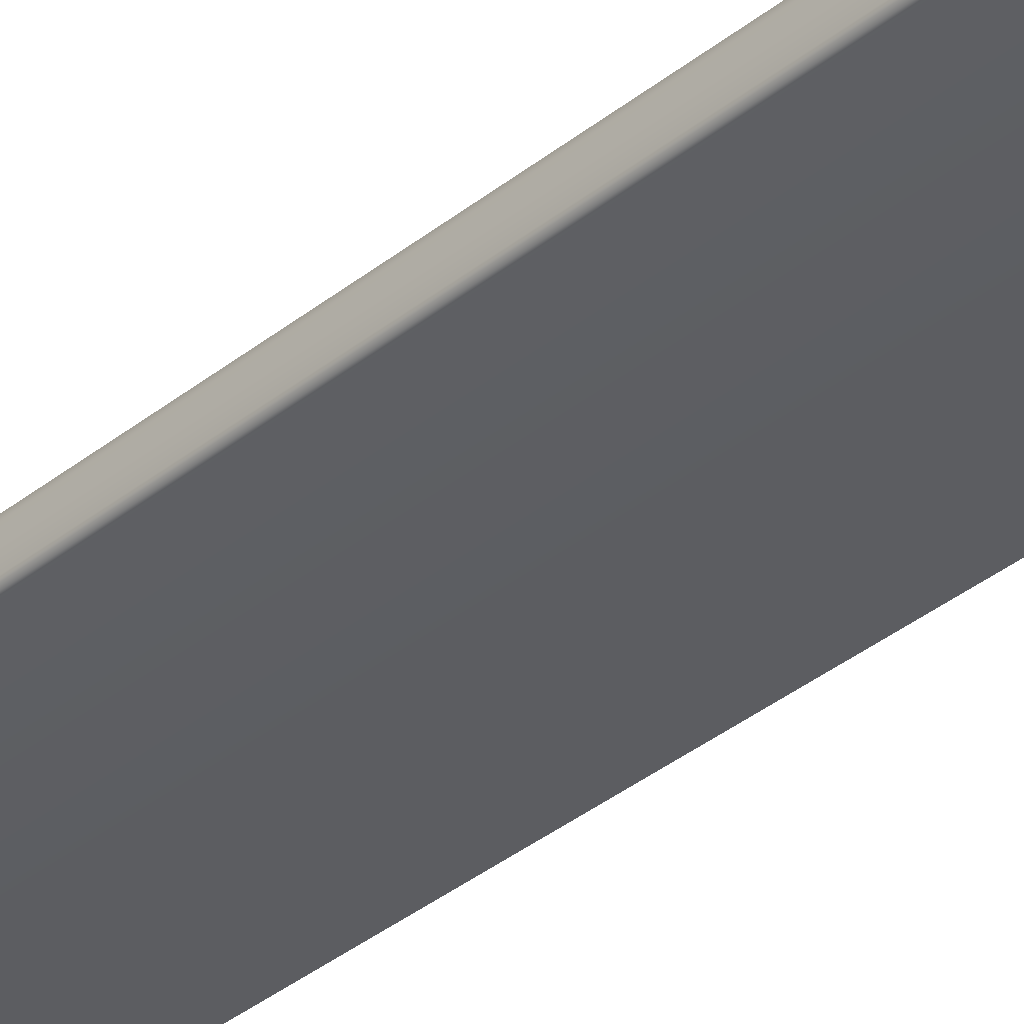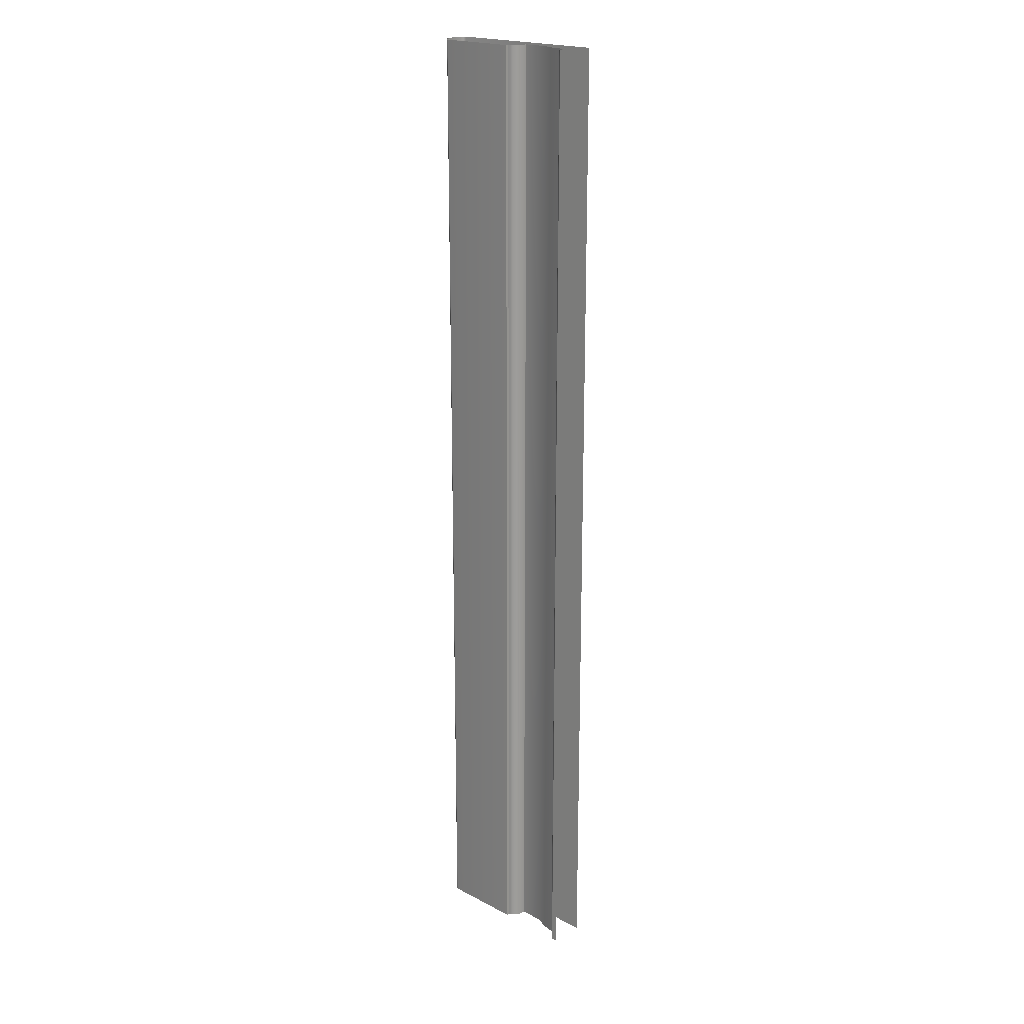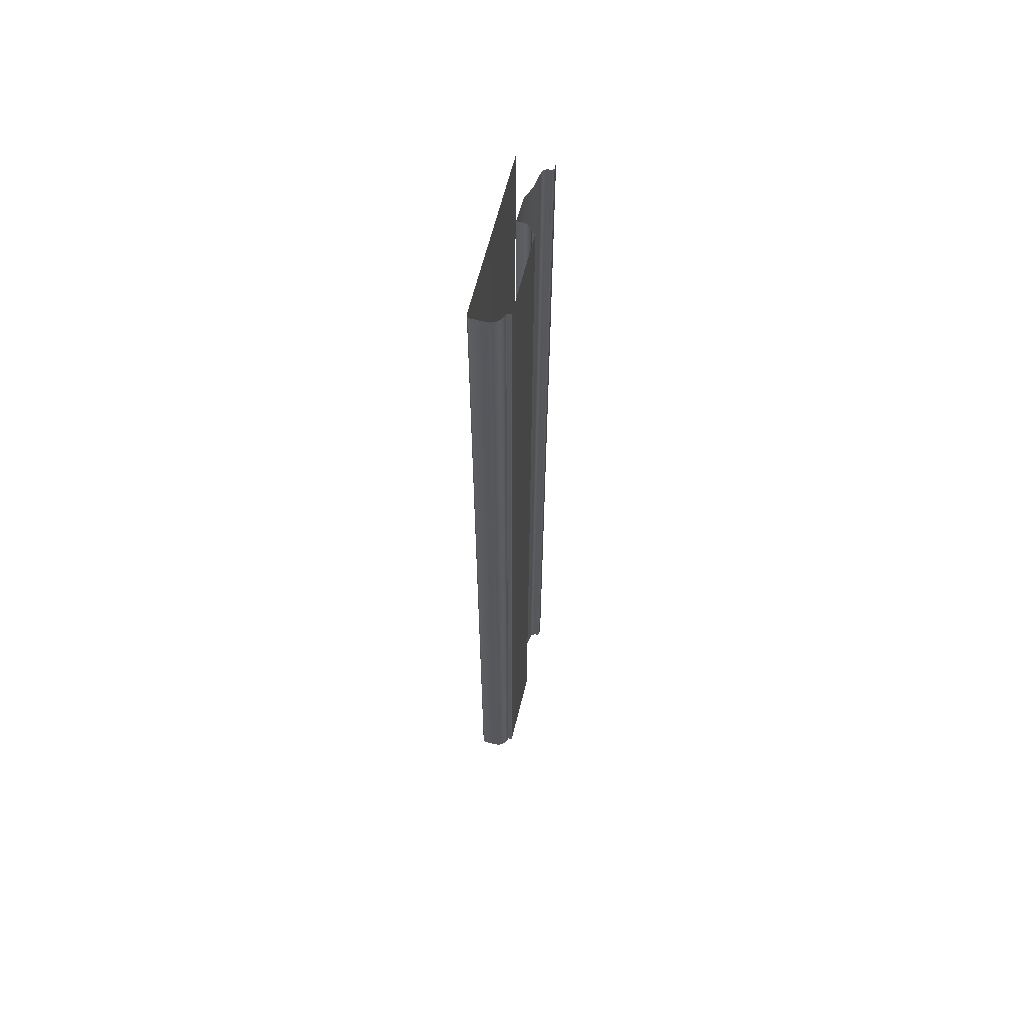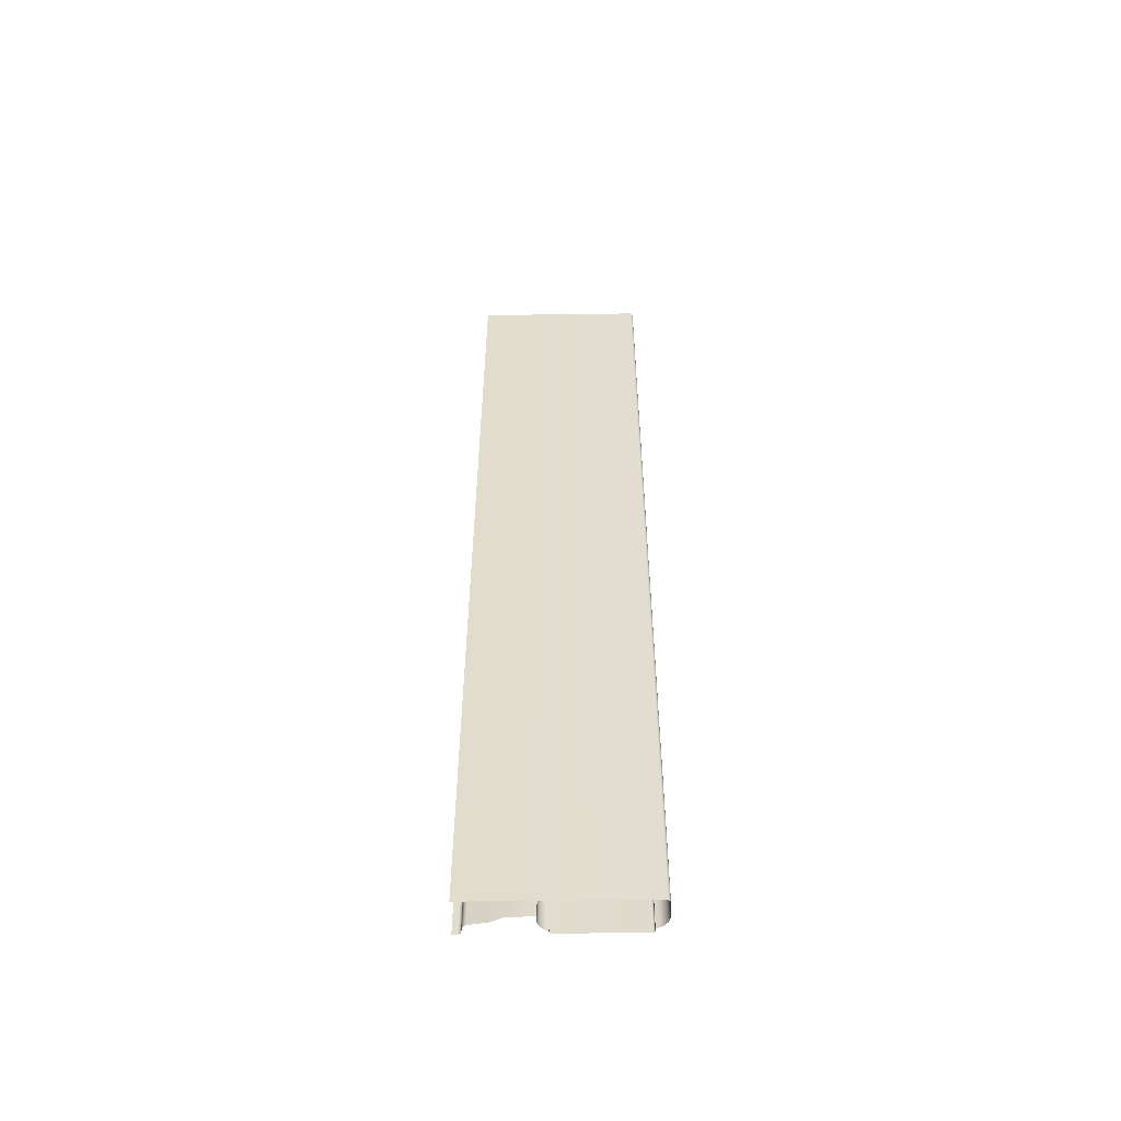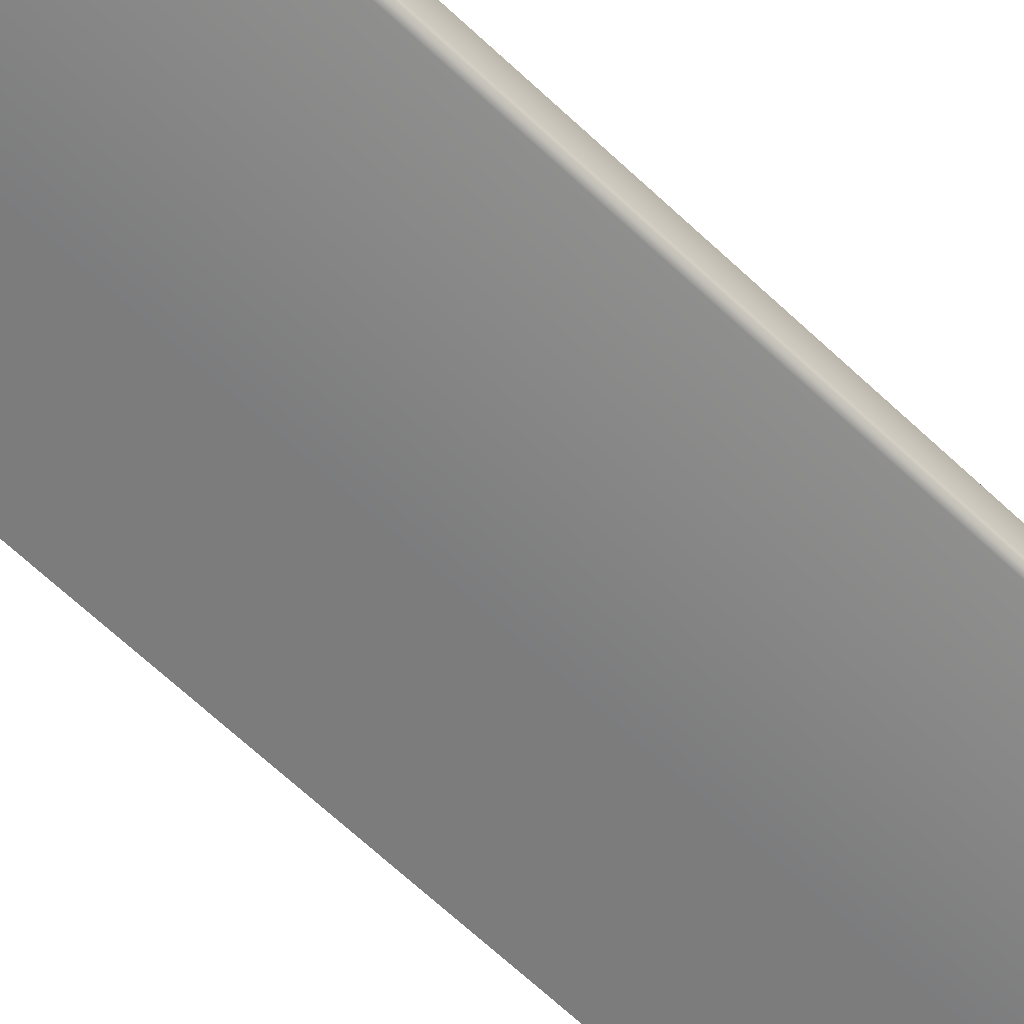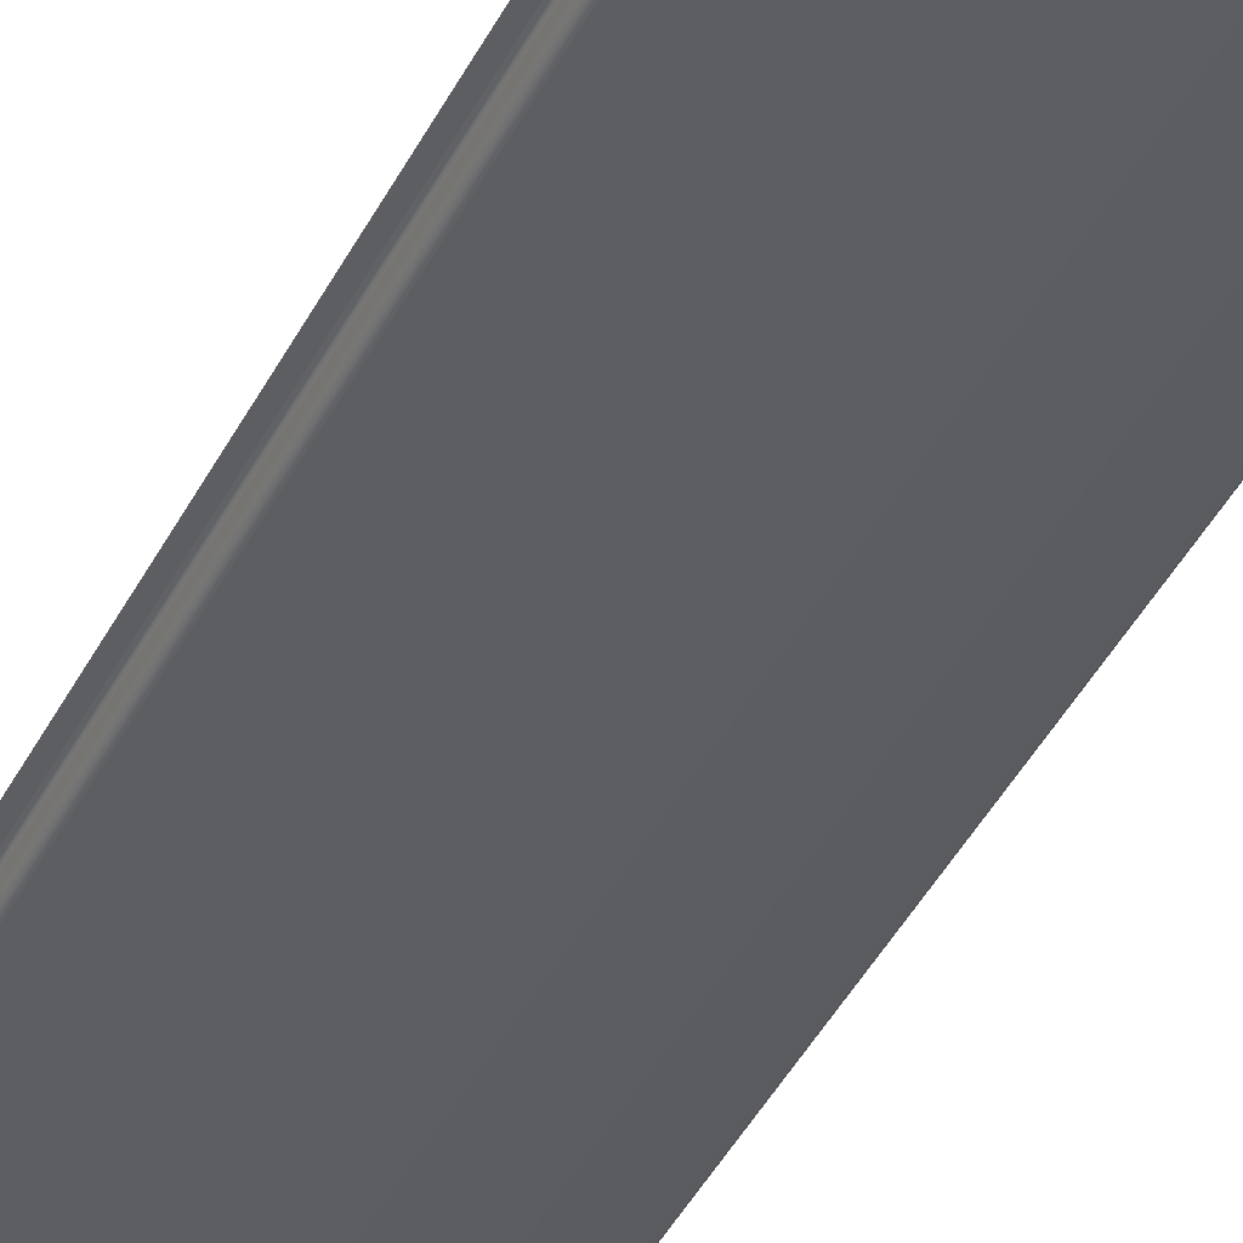
<metadata>
{"format":"obj","ext":"obj","renderer":"f3d","projection":"perspective","resolution":1024,"background":"white","views":[{"elev":-36.3,"azim":-43.7,"up":"+Z"},{"elev":20.0,"azim":43.8,"up":"+Y"},{"elev":62.3,"azim":-76.2,"up":"+Y"},{"elev":-55.6,"azim":-179.2,"up":"+Y"},{"elev":-58.8,"azim":-135.3,"up":"+Z"},{"elev":-39.4,"azim":156.0,"up":"+Z"}]}
</metadata>
<code>
o DF_31_CL1/DF_31_CL/mesh27/mesh27-geometry#mesh27-geometry
v -0.2606 0.5482 0.5181
v -0.2625 -0.4741 0.5133
v -0.2606 -0.4741 0.5181
v -0.2625 0.5482 0.5133
v -0.2572 0.5482 0.5219
v -0.2625 -0.4741 0.4961
v -0.2572 -0.4741 0.5219
v -0.2625 0.5482 0.4961
v -0.2551 0.5482 0.5233
v -0.2622 -0.4741 0.4952
v -0.2551 -0.4741 0.5233
v -0.2622 0.5482 0.4952
v -0.2528 0.5482 0.5242
v -0.2619 -0.4741 0.4944
v -0.2528 -0.4741 0.5242
v -0.2619 0.5482 0.4944
v -0.2503 0.5482 0.5247
v -0.2606 -0.4741 0.4932
v -0.2503 -0.4741 0.5247
v -0.2606 0.5482 0.4932
v -0.2503 0.5482 0.5281
v -0.2598 -0.4741 0.4927
v -0.2503 -0.4741 0.5281
v -0.2598 0.5482 0.4927
v -0.25 0.5482 0.5286
v -0.2588 -0.4741 0.4924
v -0.25 -0.4741 0.5286
v -0.2588 0.5482 0.4924
v -0.2499 0.5482 0.5288
v -0.154 -0.4741 0.4924
v -0.2499 -0.4741 0.5288
v -0.154 0.5482 0.4924
v -0.2495 0.5482 0.5292
v -0.08387 -0.4741 0.4924
v -0.2495 -0.4741 0.5292
v -0.08387 0.5482 0.4924
v -0.2492 0.5482 0.5293
v -0.2492 -0.4741 0.5293
v -0.2487 0.5482 0.5294
v -0.2487 -0.4741 0.5294
v -0.1636 0.5482 0.5294
v -0.1636 -0.4741 0.5294
v -0.1636 -0.4741 0.5263
v -0.1636 0.5482 0.5263
v -0.1615 0.5482 0.5257
v -0.1615 -0.4741 0.5257
v -0.1595 0.5482 0.5247
v -0.1595 -0.4741 0.5247
v -0.1564 0.5482 0.5217
v -0.1564 -0.4741 0.5217
v -0.155 -0.4741 0.5198
v -0.155 0.5482 0.5198
v -0.154 -0.4741 0.5178
v -0.154 0.5482 0.5178
v -0.154 -0.4741 0.5098
v -0.154 0.5482 0.5098
v -0.1277 0.5482 0.5106
v -0.1277 -0.4741 0.5106
v -0.1148 0.5482 0.516
v -0.1148 -0.4741 0.516
v -0.0973 0.5482 0.5187
v -0.0973 -0.4741 0.5187
v -0.09527 0.5482 0.5195
v -0.09527 -0.4741 0.5195
v -0.09439 0.5482 0.52
v -0.09439 -0.4741 0.52
v -0.09367 0.5482 0.5208
v -0.09367 -0.4741 0.5208
v -0.09301 0.5482 0.5217
v -0.09301 -0.4741 0.5217
v -0.09214 0.5482 0.5237
v -0.09214 -0.4741 0.5237
v -0.09214 0.5482 0.527
v -0.09214 -0.4741 0.527
v -0.09134 0.5482 0.5286
v -0.09134 -0.4741 0.5286
v -0.09084 0.5482 0.5289
v -0.09084 -0.4741 0.5289
v -0.08975 0.5482 0.5294
v -0.08975 -0.4741 0.5294
v -0.08387 -0.4741 0.5294
v -0.08387 0.5482 0.5294
f 1 2 3
f 2 1 4
f 3 5 1
f 4 6 2
f 5 3 7
f 6 4 8
f 7 9 5
f 8 10 6
f 9 7 11
f 10 8 12
f 11 13 9
f 12 14 10
f 13 11 15
f 14 12 16
f 15 17 13
f 16 18 14
f 17 15 19
f 18 16 20
f 19 21 17
f 20 22 18
f 21 19 23
f 22 20 24
f 23 25 21
f 24 26 22
f 25 23 27
f 26 24 28
f 27 29 25
f 28 30 26
f 29 27 31
f 30 28 32
f 31 33 29
f 32 34 30
f 33 31 35
f 34 32 36
f 35 37 33
f 37 35 38
f 38 39 37
f 39 38 40
f 40 41 39
f 41 40 42
f 43 41 42
f 41 43 44
f 43 45 44
f 45 43 46
f 46 47 45
f 47 46 48
f 48 49 47
f 49 48 50
f 51 49 50
f 49 51 52
f 53 52 51
f 52 53 54
f 55 54 53
f 54 55 56
f 55 57 56
f 57 55 58
f 58 59 57
f 59 58 60
f 60 61 59
f 61 60 62
f 62 63 61
f 63 62 64
f 64 65 63
f 65 64 66
f 66 67 65
f 67 66 68
f 68 69 67
f 69 68 70
f 70 71 69
f 71 70 72
f 72 73 71
f 73 72 74
f 74 75 73
f 75 74 76
f 76 77 75
f 77 76 78
f 78 79 77
f 79 78 80
f 81 79 80
f 79 81 82
f 3 2 1
f 4 1 2
f 1 5 3
f 2 6 4
f 7 3 5
f 8 4 6
f 5 9 7
f 6 10 8
f 11 7 9
f 12 8 10
f 9 13 11
f 10 14 12
f 15 11 13
f 16 12 14
f 13 17 15
f 14 18 16
f 19 15 17
f 20 16 18
f 17 21 19
f 18 22 20
f 23 19 21
f 24 20 22
f 21 25 23
f 22 26 24
f 27 23 25
f 28 24 26
f 25 29 27
f 26 30 28
f 31 27 29
f 32 28 30
f 29 33 31
f 30 34 32
f 35 31 33
f 36 32 34
f 33 37 35
f 38 35 37
f 37 39 38
f 40 38 39
f 39 41 40
f 42 40 41
f 42 41 43
f 44 43 41
f 44 45 43
f 46 43 45
f 45 47 46
f 48 46 47
f 47 49 48
f 50 48 49
f 50 49 51
f 52 51 49
f 51 52 53
f 54 53 52
f 53 54 55
f 56 55 54
f 56 57 55
f 58 55 57
f 57 59 58
f 60 58 59
f 59 61 60
f 62 60 61
f 61 63 62
f 64 62 63
f 63 65 64
f 66 64 65
f 65 67 66
f 68 66 67
f 67 69 68
f 70 68 69
f 69 71 70
f 72 70 71
f 71 73 72
f 74 72 73
f 73 75 74
f 76 74 75
f 75 77 76
f 78 76 77
f 77 79 78
f 80 78 79
f 80 79 81
f 82 81 79

</code>
